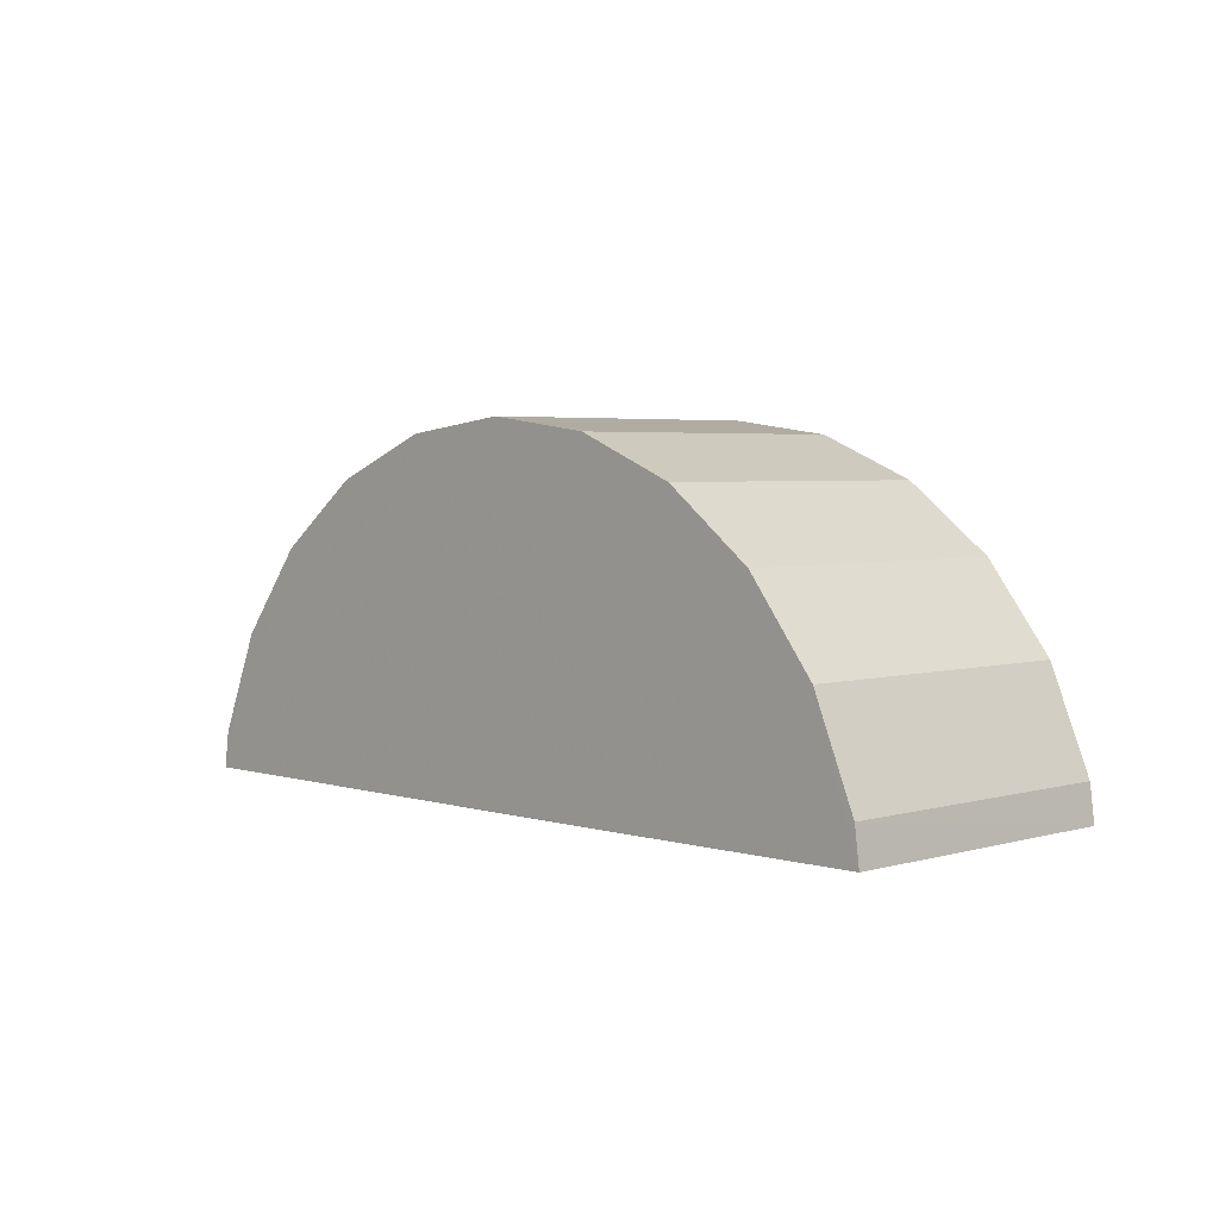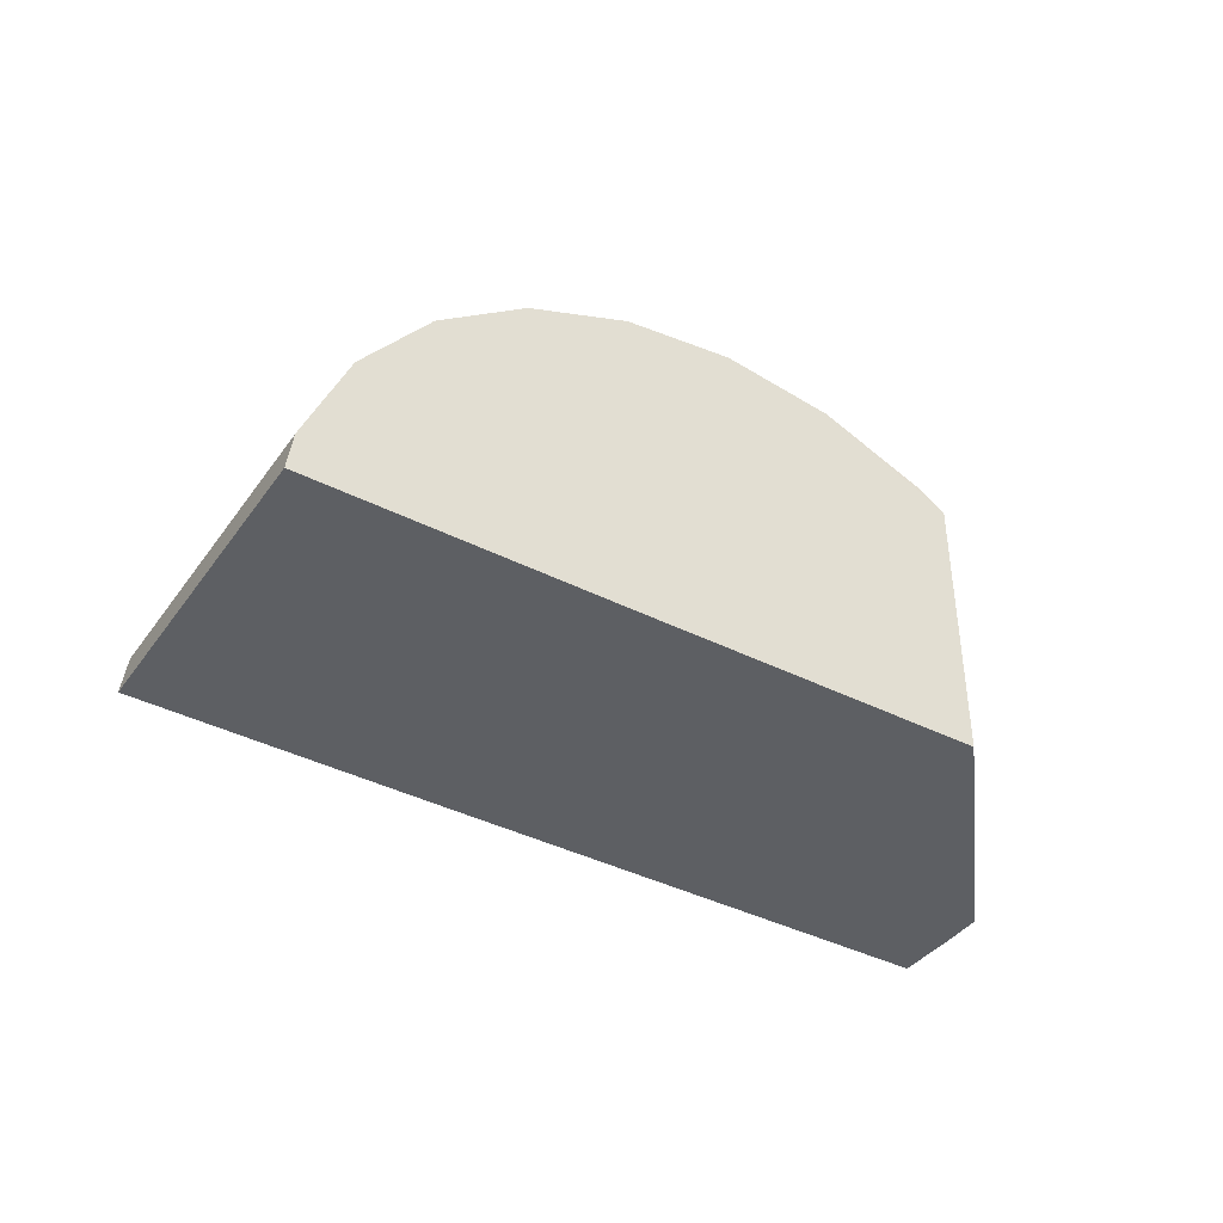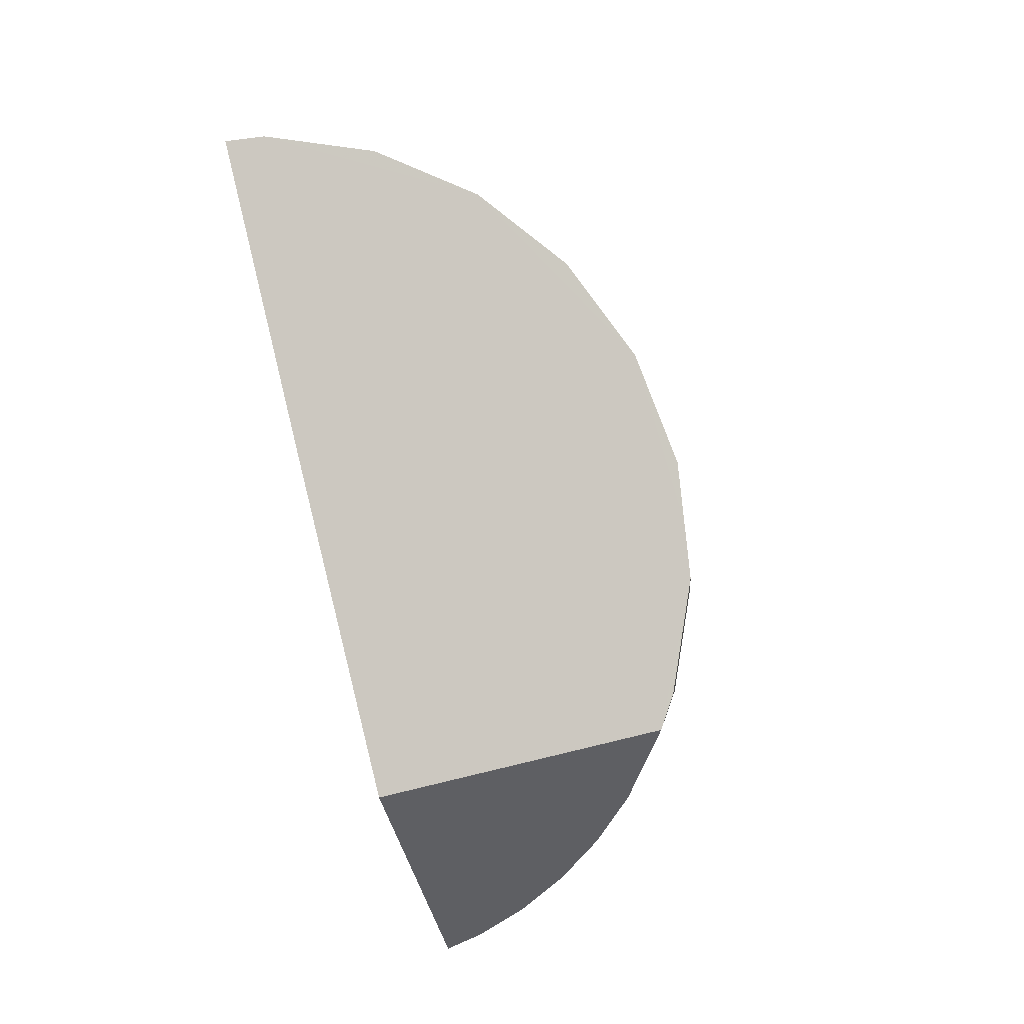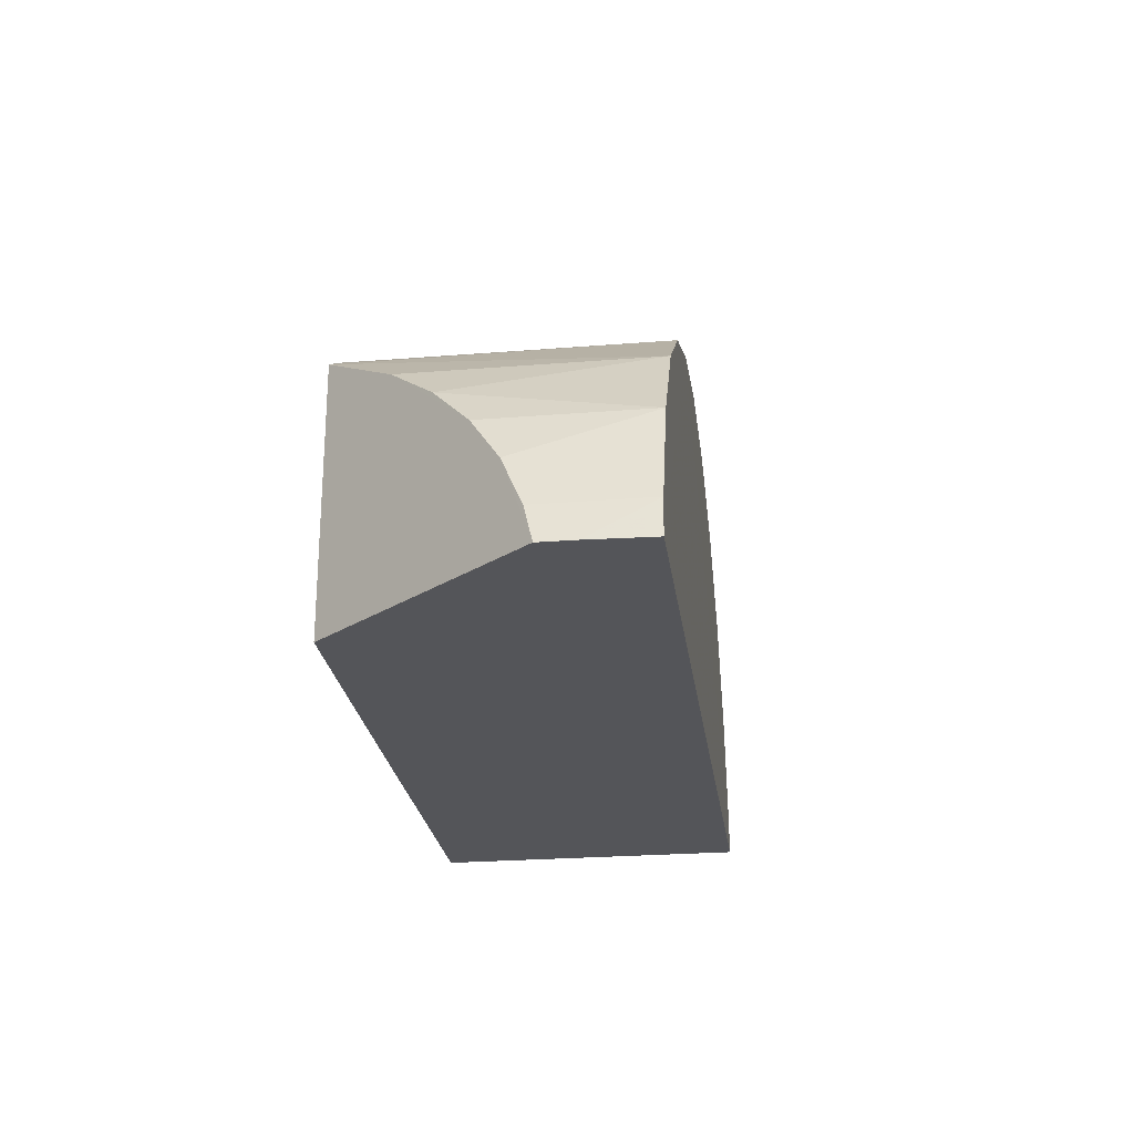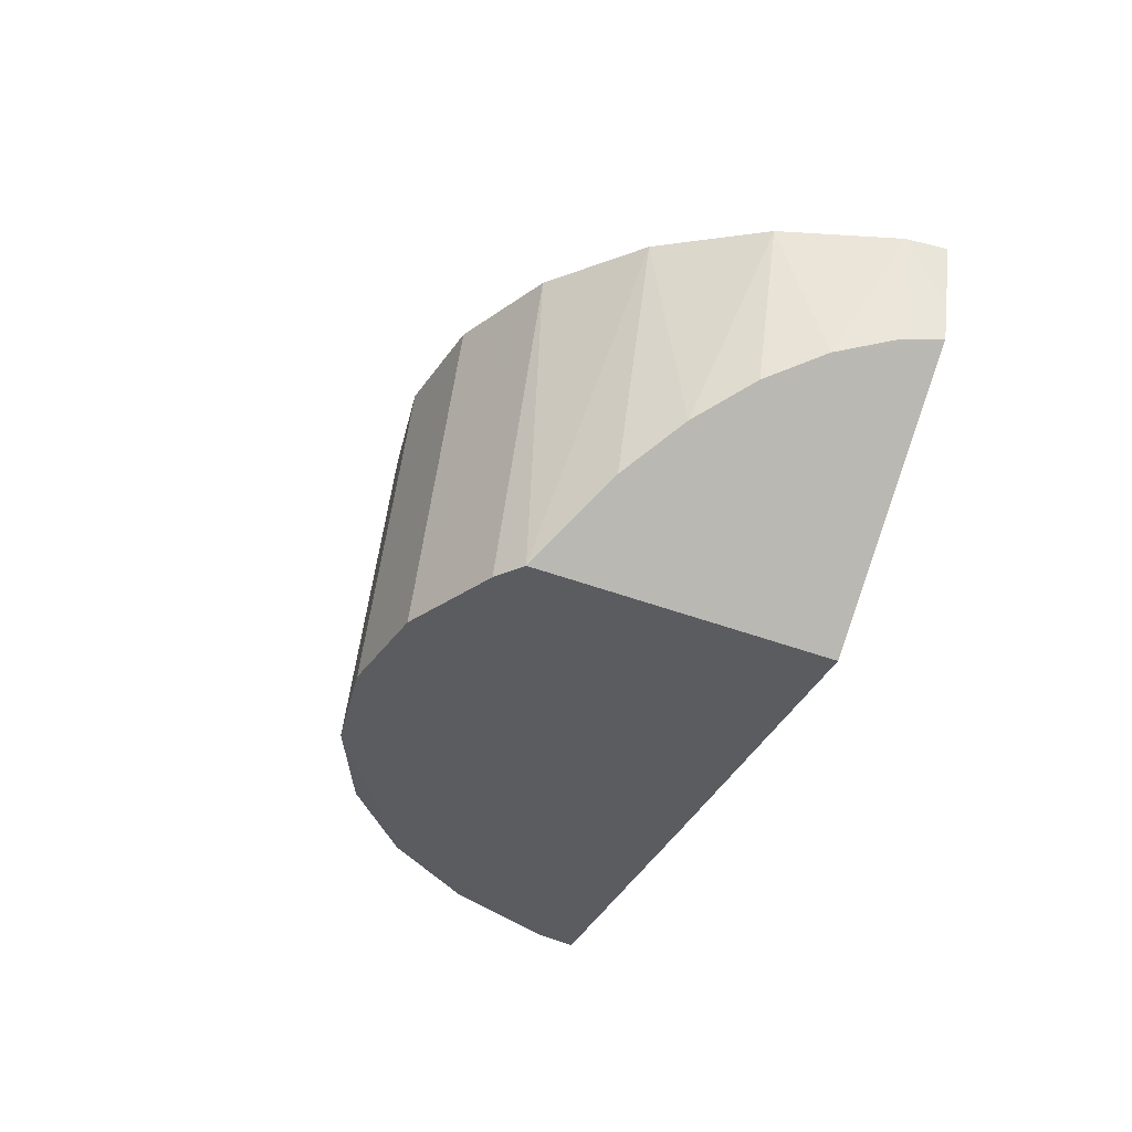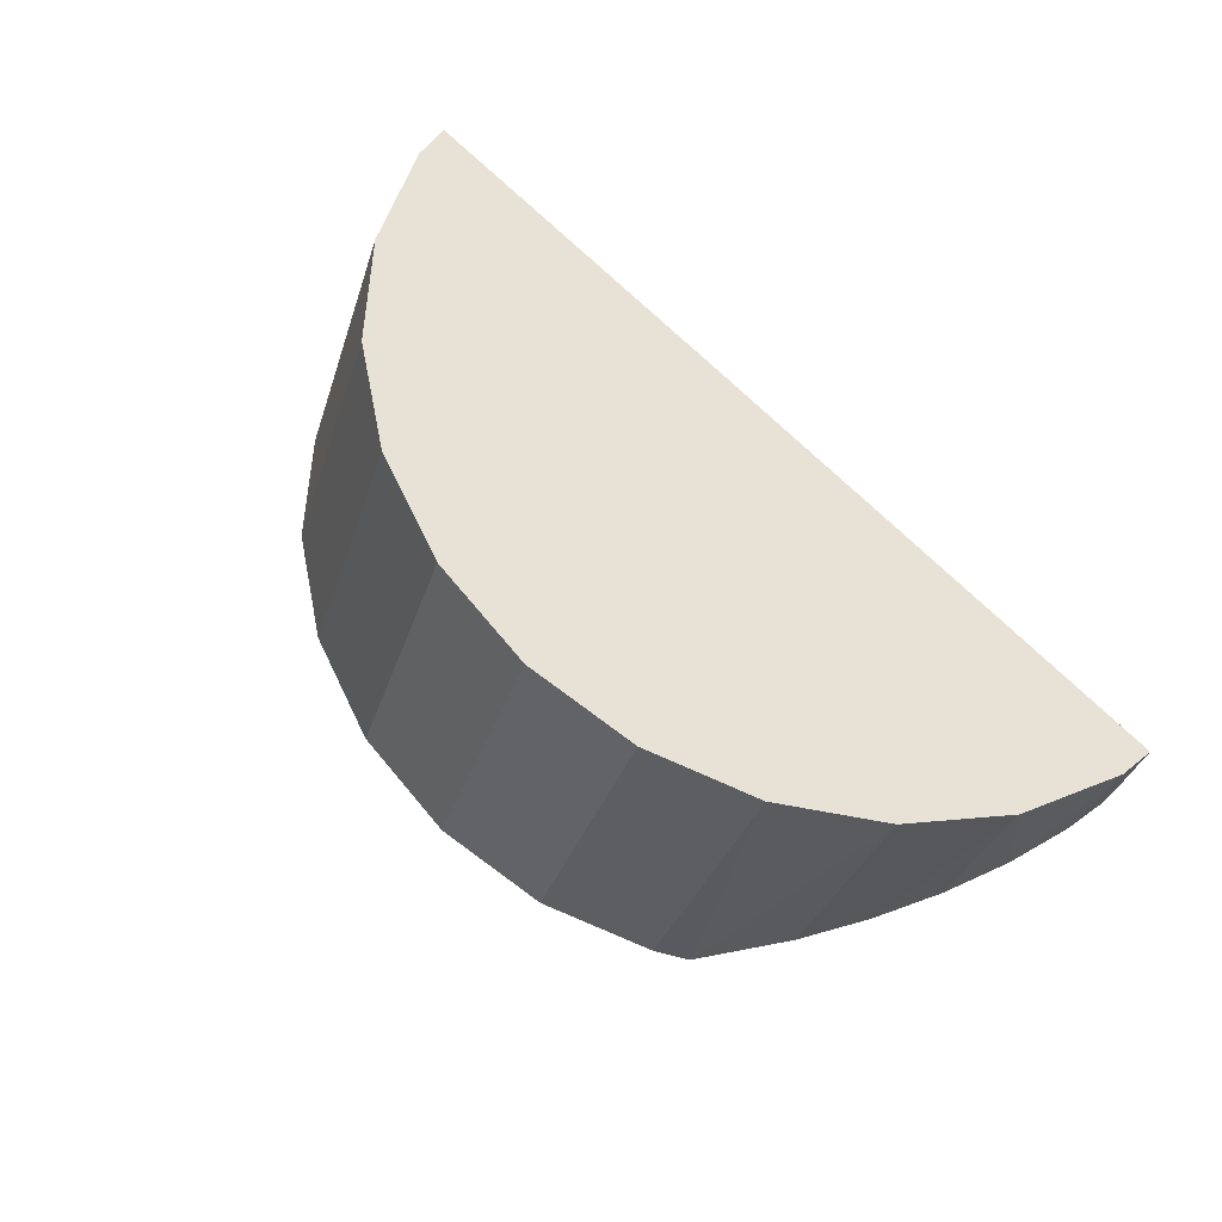
<metadata>
{"format":"obj","ext":"obj","renderer":"f3d","projection":"perspective","resolution":1024,"background":"white","views":[{"elev":3.7,"azim":-154.6,"up":"+Z"},{"elev":-40.4,"azim":-52.0,"up":"+Z"},{"elev":-75.1,"azim":-75.6,"up":"+Y"},{"elev":-24.6,"azim":77.5,"up":"+Z"},{"elev":-53.0,"azim":69.0,"up":"+Y"},{"elev":46.6,"azim":38.9,"up":"+Y"}]}
</metadata>
<code>
v -0.0008696 0.009043 0.01217
v -0.001897 0.006225 0.01217
v -0.0008253 0.009026 0.01254
v -0.0004499 0.00889 0.0135
v 0.001832 0.008059 0.01536
v 0.003777 0.007351 0.01536
v 0.006478 0.006368 0.01219
v 0.00193 0.008024 0.01217
v -0.001852 0.006208 0.01254
v -0.00133 0.006019 0.01217
v 0.0001478 0.008672 0.01433
v 0.0009257 0.008389 0.01496
v -0.001476 0.006072 0.0135
v -0.0008786 0.005854 0.01433
v -9.981e-05 0.005571 0.01496
v 0.000806 0.005241 0.01536
v 0.002291 0.006294 0.0155
v 0.002805 0.007705 0.0155
v 0.002751 0.004533 0.01536
v 0.004684 0.007021 0.01496
v 0.006059 0.006521 0.0135
v 0.006435 0.006384 0.01254
v 0.006287 0.005778 0.01219
v 0.0009044 0.005205 0.01217
v 0.006172 0.005458 0.01219
v 0.003921 0.004106 0.01479
v 0.002291 0.0047 0.01543
v 0.003921 0.004106 0.01219
v 0.0008995 0.005207 0.01217
v 0.001779 0.004887 0.0155
v 0.003658 0.004203 0.01496
v 0.005462 0.006738 0.01433
v 0.005137 0.004837 0.01393
v 0.005533 0.005075 0.0135
v 0.005849 0.005265 0.01303
v 0.006077 0.005402 0.01254
v 0.004667 0.004555 0.01433
f 1 2 3
f 1 3 4
f 1 4 5
f 1 5 6
f 1 6 7
f 1 7 8
f 1 8 24
f 1 24 29
f 1 29 10
f 1 10 2
f 2 9 3
f 2 10 9
f 3 9 13
f 3 13 4
f 4 11 12
f 4 12 5
f 4 13 14
f 4 14 11
f 5 12 15
f 5 15 16
f 5 16 17
f 5 17 18
f 5 18 6
f 6 18 19
f 6 19 20
f 6 20 21
f 6 21 7
f 7 21 22
f 7 22 23
f 7 23 8
f 8 23 25
f 8 25 24
f 9 26 27
f 9 27 16
f 9 16 14
f 9 14 13
f 9 10 28
f 9 28 26
f 10 29 28
f 11 14 12
f 12 14 15
f 14 16 15
f 16 27 30
f 16 30 17
f 17 30 18
f 18 30 19
f 19 26 31
f 19 31 20
f 19 30 27
f 19 27 26
f 20 32 21
f 20 31 26
f 20 26 32
f 21 32 33
f 21 33 34
f 21 34 35
f 21 35 22
f 22 35 36
f 22 36 25
f 22 25 23
f 24 25 28
f 24 28 29
f 25 36 35
f 25 35 37
f 25 37 26
f 25 26 28
f 26 37 32
f 32 37 33
f 33 37 34
f 34 37 35

</code>
